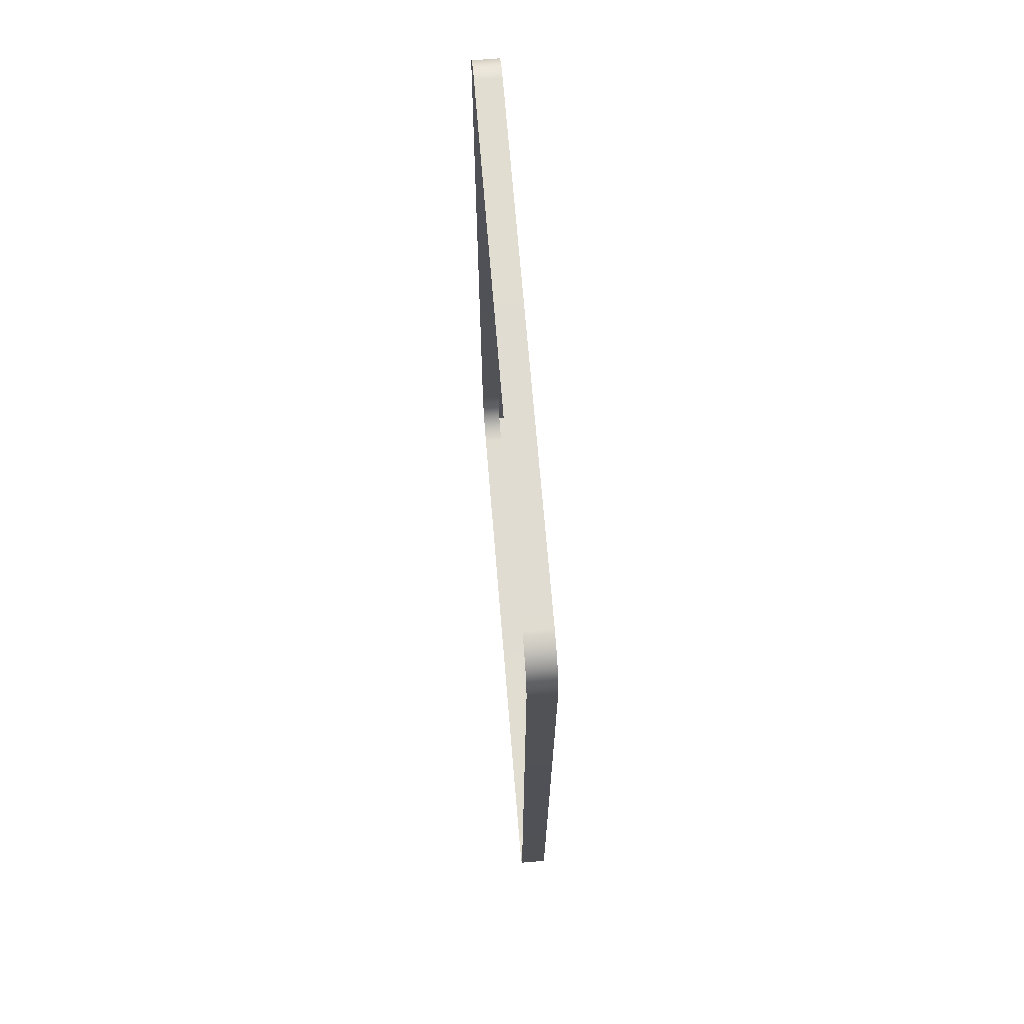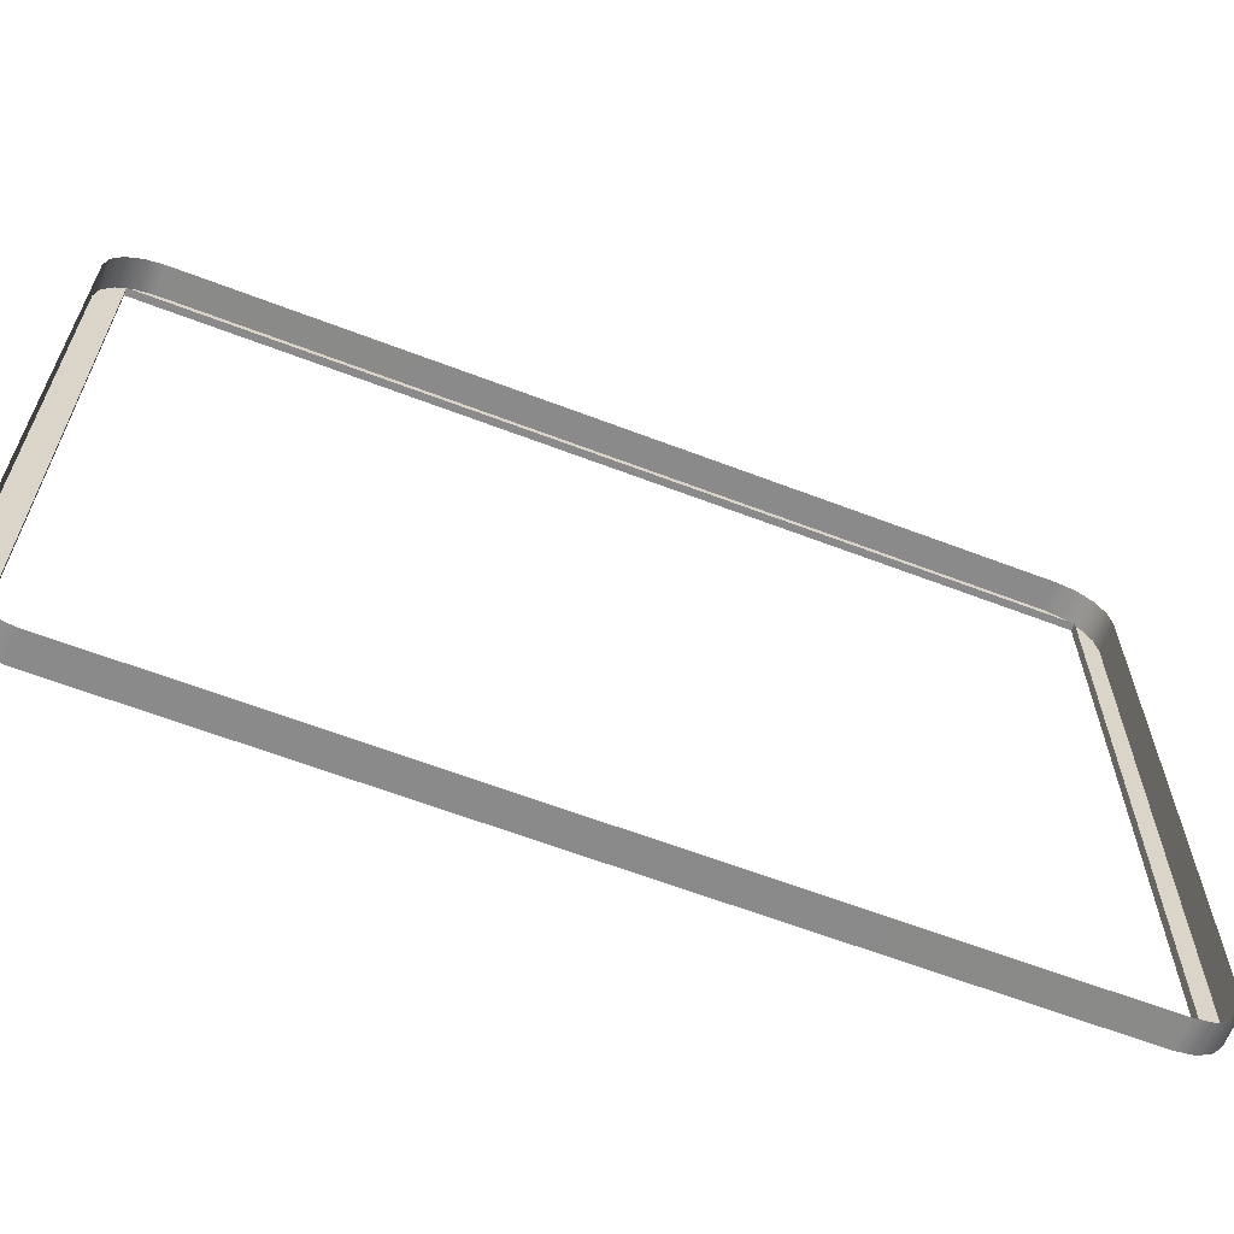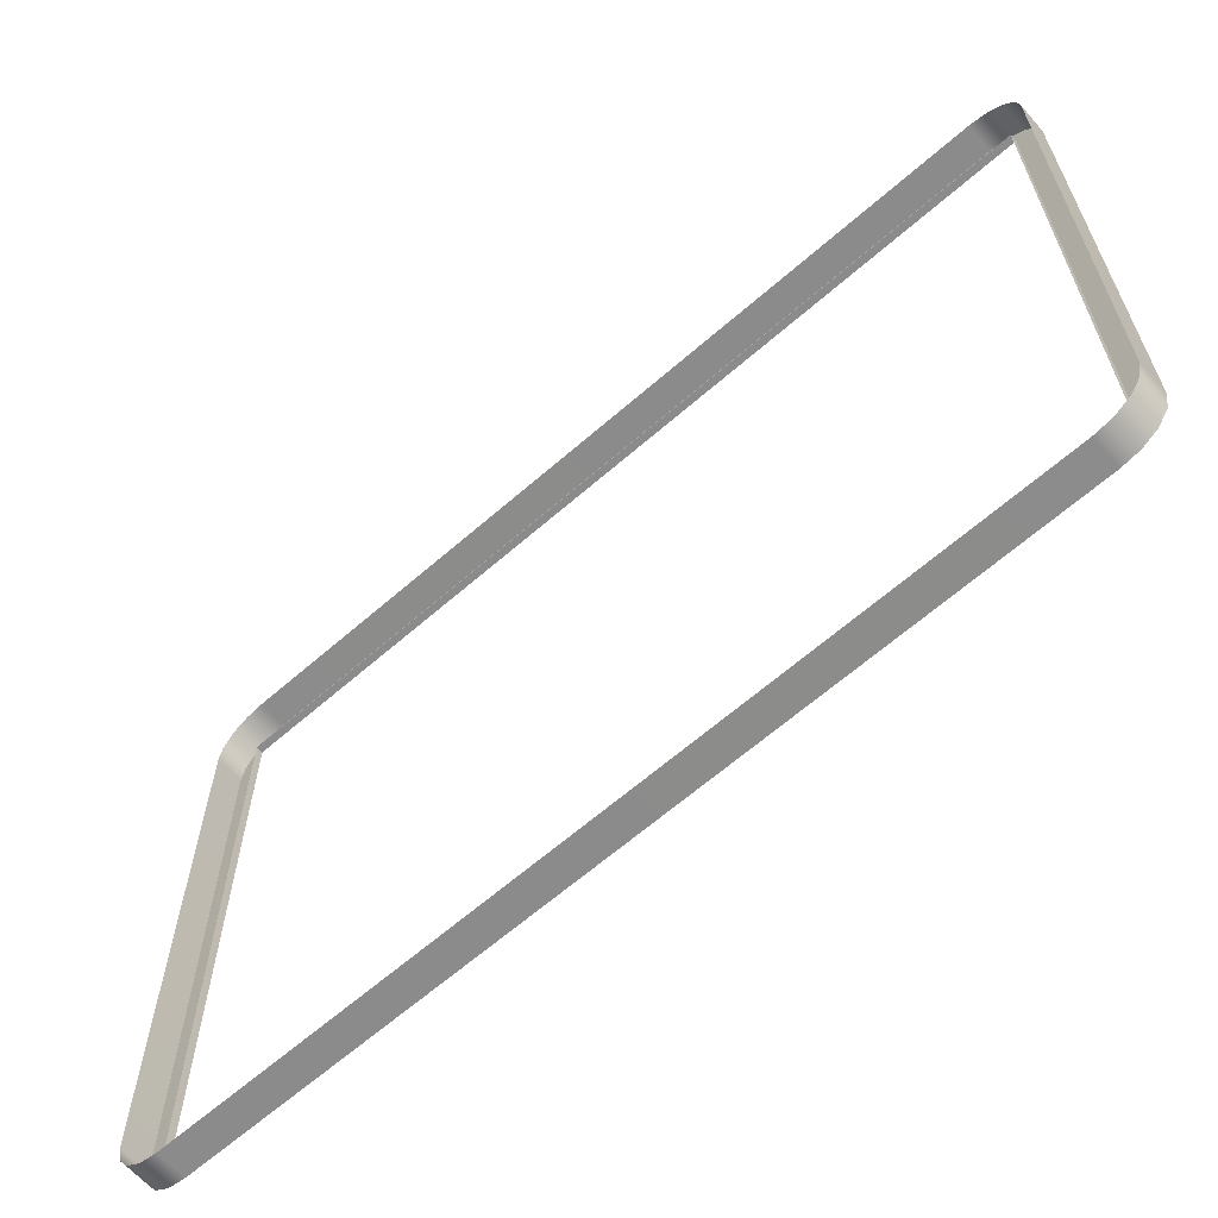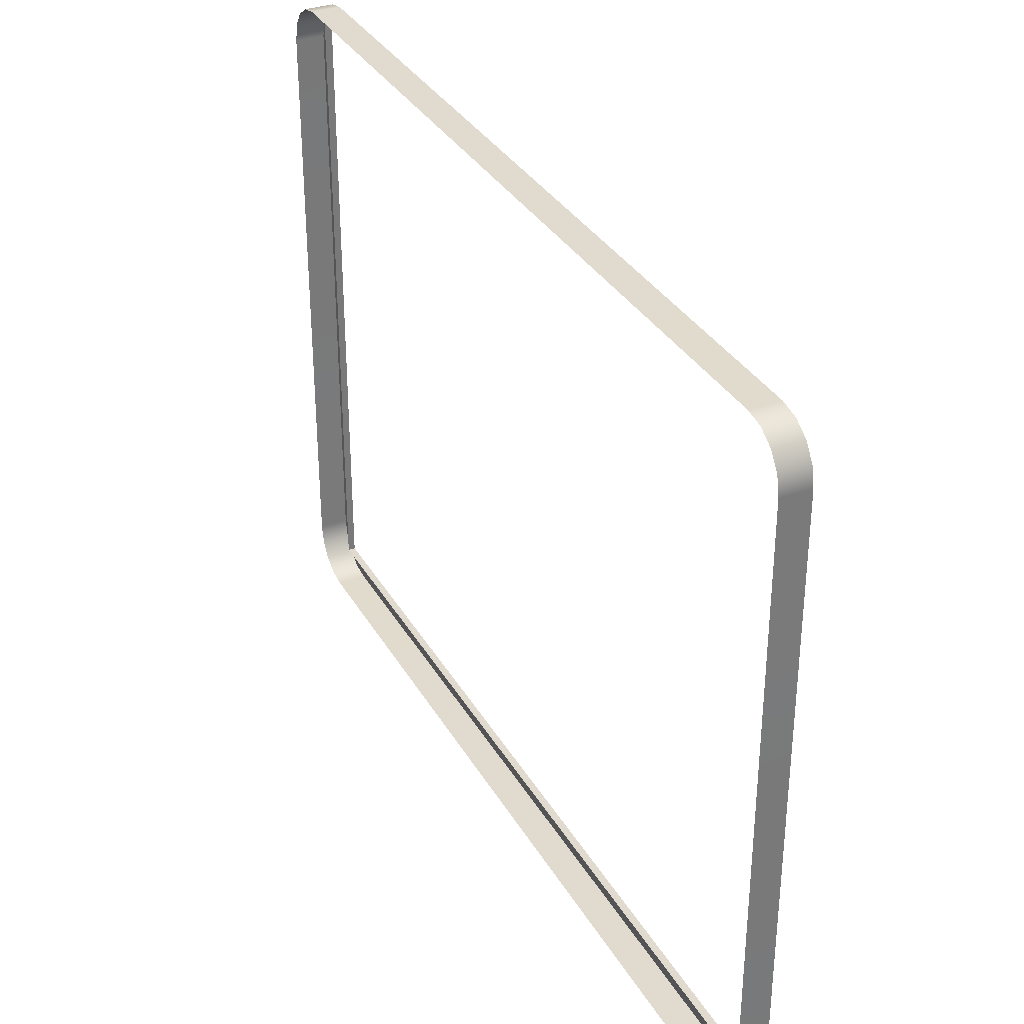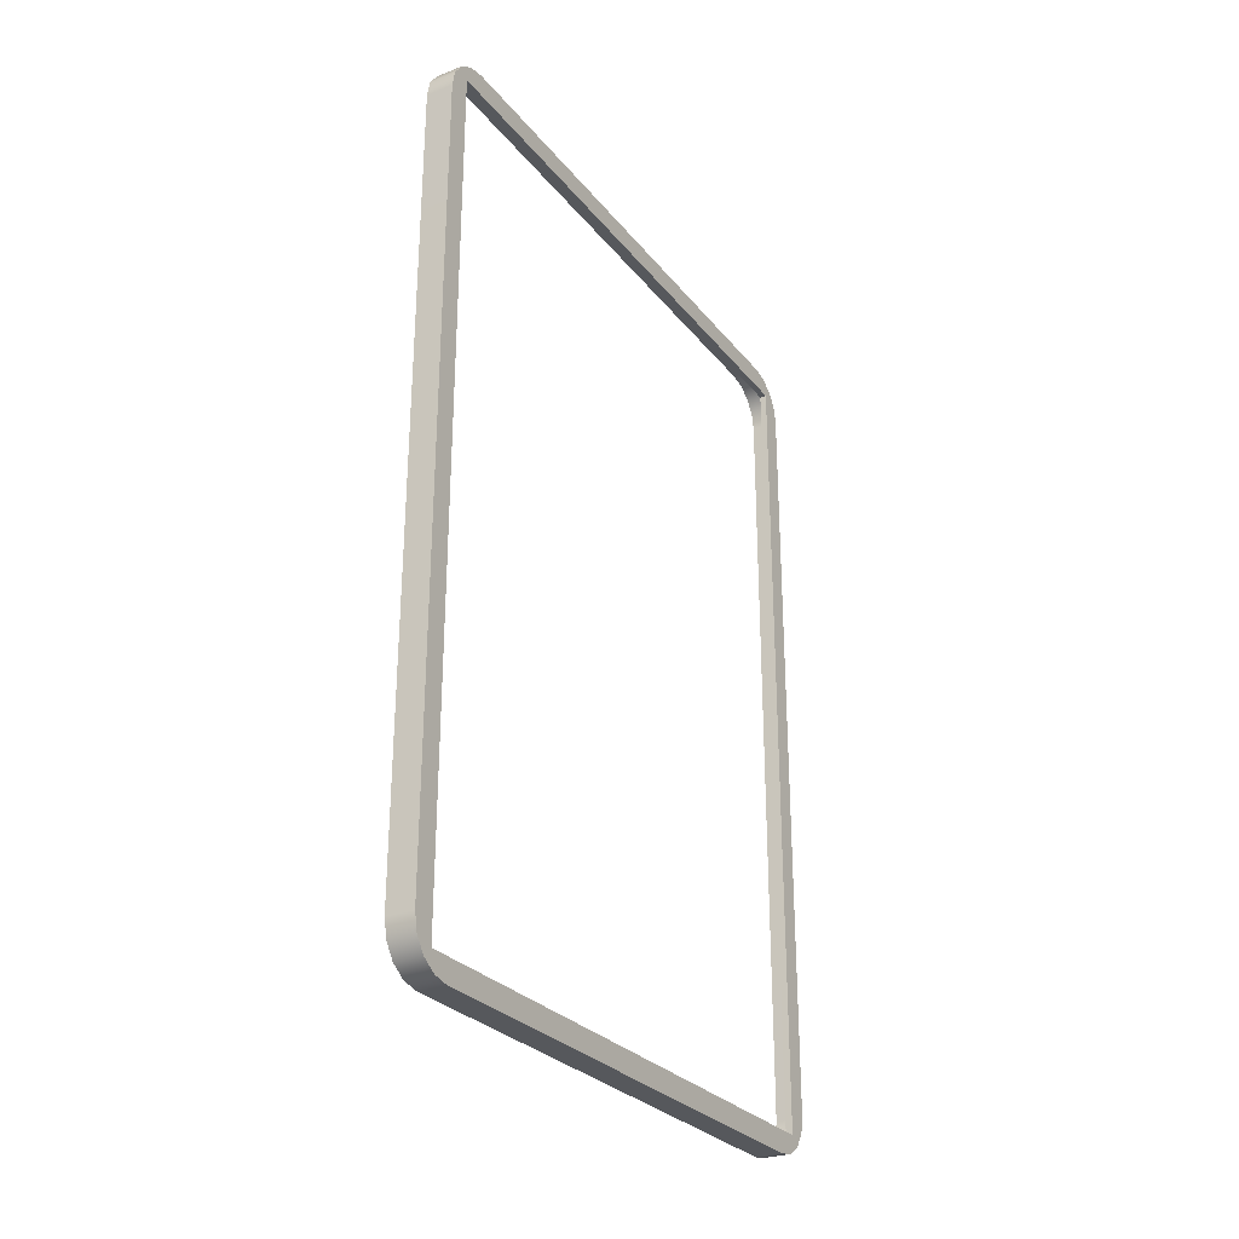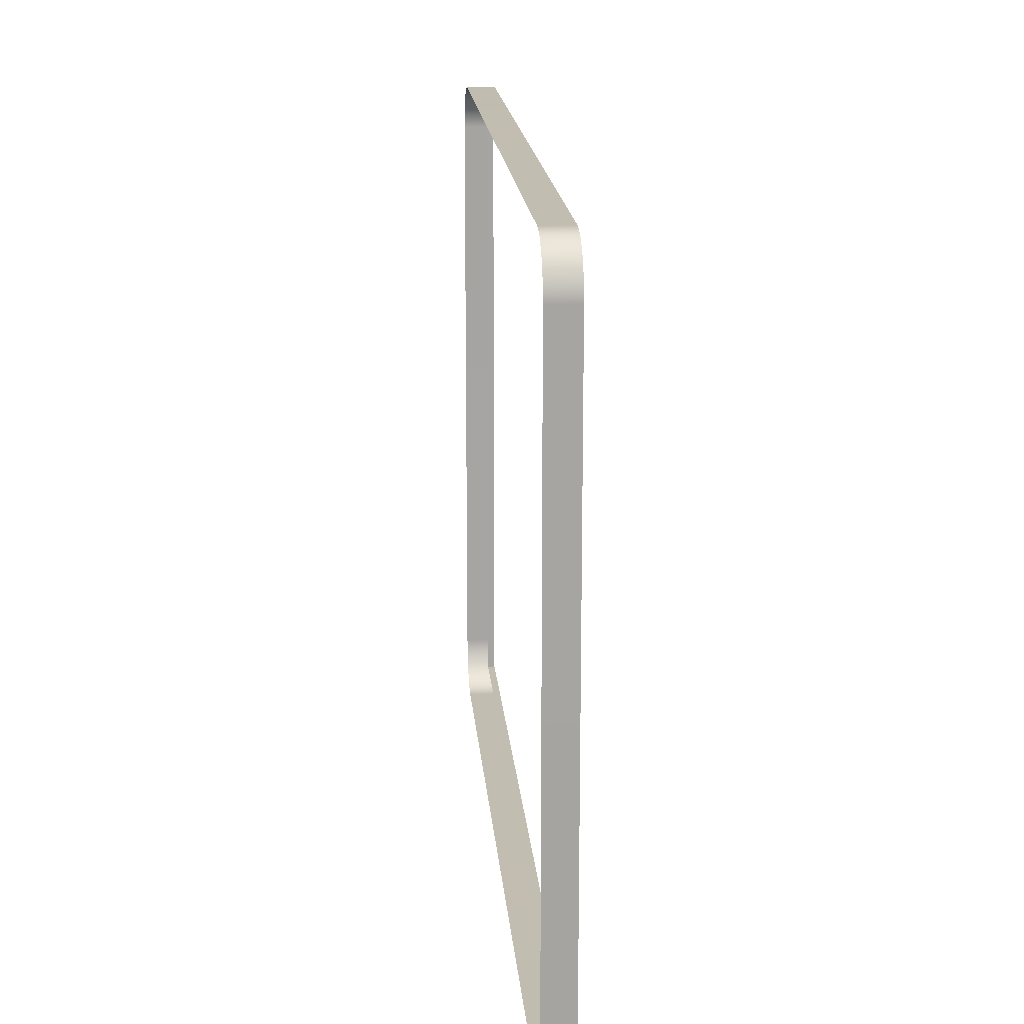
<metadata>
{"format":"obj","ext":"obj","renderer":"f3d","projection":"perspective","resolution":1024,"background":"white","views":[{"elev":69.0,"azim":175.3,"up":"+Z"},{"elev":-63.4,"azim":68.9,"up":"+Y"},{"elev":-64.0,"azim":131.4,"up":"+Y"},{"elev":33.6,"azim":154.1,"up":"+Y"},{"elev":-28.0,"azim":-149.7,"up":"+Z"},{"elev":16.8,"azim":175.5,"up":"+Y"}]}
</metadata>
<code>
g frame
v -0.0103 -0.2234 0.4447
v -0.0052 -0.2234 0.4447
v -0.0052 0.2234 0.4447
v -0.0103 0.2234 0.4447
v -0.0103 0.2234 -0.1762
v -0.0103 0.2234 0.4447
v -0.0052 0.2234 0.4447
v -0.0052 0.2234 -0.1762
v -0.0103 0.2234 -0.1762
v -0.0052 0.2234 -0.1762
v -0.0052 -0.2234 -0.1762
v -0.0103 -0.2234 -0.1762
v -0.0052 -0.2234 -0.1762
v -0.0052 -0.2234 0.4447
v -0.0103 -0.2234 0.4447
v -0.0103 -0.2234 -0.1762
v -0.0103 -0.2066 0.4615
v -0.0103 -0.2234 0.4447
v -0.0103 -0.2234 0.4447
v -0.0103 0.2234 0.4447
v -0.0103 0.2066 0.4615
v -0.0103 0.2234 0.4447
v -0.0103 0.2234 -0.1762
v -0.0103 0.2234 -0.1762
v -0.0103 0.2402 0.4279
v -0.0103 0.2402 -0.1594
v -0.0103 -0.2234 -0.1762
v -0.0103 -0.2234 -0.1762
v -0.0103 -0.2402 -0.1594
v -0.0103 -0.2402 0.4279
v -0.0103 -0.2066 -0.193
v -0.0103 0.2066 -0.193
v -0.0103 -0.2195 -0.1904
v -0.0103 -0.2304 -0.1832
v -0.0103 -0.2377 -0.1722
v -0.0103 0.2377 -0.1722
v -0.0103 0.2304 -0.1832
v -0.0103 0.2195 -0.1904
v -0.0103 -0.2377 0.4407
v -0.0103 -0.2304 0.4517
v -0.0103 -0.2195 0.4589
v -0.0103 -0.2402 -0.1594
v -0.0103 -0.2402 0.4279
v 0.0103 -0.2402 0.4279
v 0.0103 -0.2402 -0.1594
v 0.0103 -0.2377 -0.1722
v -0.0103 -0.2377 -0.1722
v 0.0103 -0.2304 -0.1832
v -0.0103 -0.2304 -0.1832
v 0.0103 -0.2195 -0.1904
v -0.0103 -0.2195 -0.1904
v -0.0103 -0.2377 0.4407
v 0.0103 -0.2377 0.4407
v -0.0103 -0.2304 0.4517
v 0.0103 -0.2304 0.4517
v -0.0103 -0.2195 0.4589
v 0.0103 -0.2195 0.4589
v 0.0103 -0.2066 -0.193
v 0.0103 0.2066 -0.193
v -0.0103 0.2066 -0.193
v -0.0103 -0.2066 -0.193
v -0.0103 -0.2195 -0.1904
v 0.0103 -0.2195 -0.1904
v 0.0103 0.2195 -0.1904
v -0.0103 0.2195 -0.1904
v 0.0103 0.2066 0.4615
v 0.0103 -0.2066 0.4615
v -0.0103 -0.2066 0.4615
v -0.0103 0.2066 0.4615
v 0.0103 -0.2195 0.4589
v -0.0103 -0.2195 0.4589
v -0.0103 0.2195 0.4589
v 0.0103 0.2195 0.4589
v 0.0103 0.2402 -0.1594
v 0.0103 0.2402 0.4279
v -0.0103 0.2402 0.4279
v -0.0103 0.2402 -0.1594
v -0.0103 0.2377 -0.1722
v 0.0103 0.2377 -0.1722
v -0.0103 0.2304 -0.1832
v 0.0103 0.2304 -0.1832
v -0.0103 0.2195 -0.1904
v 0.0103 0.2195 -0.1904
v 0.0103 0.2377 0.4407
v -0.0103 0.2377 0.4407
v 0.0103 0.2304 0.4517
v -0.0103 0.2304 0.4517
v 0.0103 0.2195 0.4589
v -0.0103 0.2195 0.4589
v -0.0103 0.2195 0.4589
v -0.0103 0.2304 0.4517
v -0.0103 0.2377 0.4407
f -90 -91 -92
f -89 -90 -92
f -86 -87 -88
f -85 -86 -88
f -82 -83 -84
f -81 -82 -84
f -78 -79 -80
f -77 -78 -80
f -74 -75 -76
f -76 -73 -74
f -76 -72 -73
f -72 -71 -73
f -70 -73 -71
f -71 -69 -70
f -71 -68 -69
f -68 -67 -69
f -75 -74 -66
f -75 -66 -65
f -75 -65 -64
f -64 -63 -75
f -62 -65 -66
f -66 -70 -62
f -70 -61 -62
f -70 -69 -61
f -62 -60 -65
f -60 -59 -65
f -59 -58 -65
f -58 -64 -65
f -67 -57 -69
f -57 -56 -69
f -56 -55 -69
f -55 -61 -69
f -63 -54 -75
f -54 -53 -75
f -53 -52 -75
f -52 -76 -75
f -49 -50 -51
f -48 -49 -51
f -47 -48 -51
f -46 -47 -51
f -45 -47 -46
f -44 -45 -46
f -43 -45 -44
f -42 -43 -44
f -50 -49 -41
f -49 -40 -41
f -41 -40 -39
f -40 -38 -39
f -39 -38 -37
f -38 -36 -37
f -33 -34 -35
f -32 -33 -35
f -32 -35 -31
f -35 -30 -31
f -29 -34 -33
f -28 -29 -33
f -25 -26 -27
f -24 -25 -27
f -23 -26 -25
f -22 -23 -25
f -24 -27 -21
f -27 -20 -21
f -17 -18 -19
f -16 -17 -19
f -16 -19 -15
f -19 -14 -15
f -15 -14 -13
f -14 -12 -13
f -13 -12 -11
f -12 -10 -11
f -9 -18 -17
f -8 -9 -17
f -7 -9 -8
f -6 -7 -8
f -5 -7 -6
f -4 -5 -6
f -72 -3 -71
f -3 -2 -71
f -2 -1 -71
f -1 -68 -71

</code>
